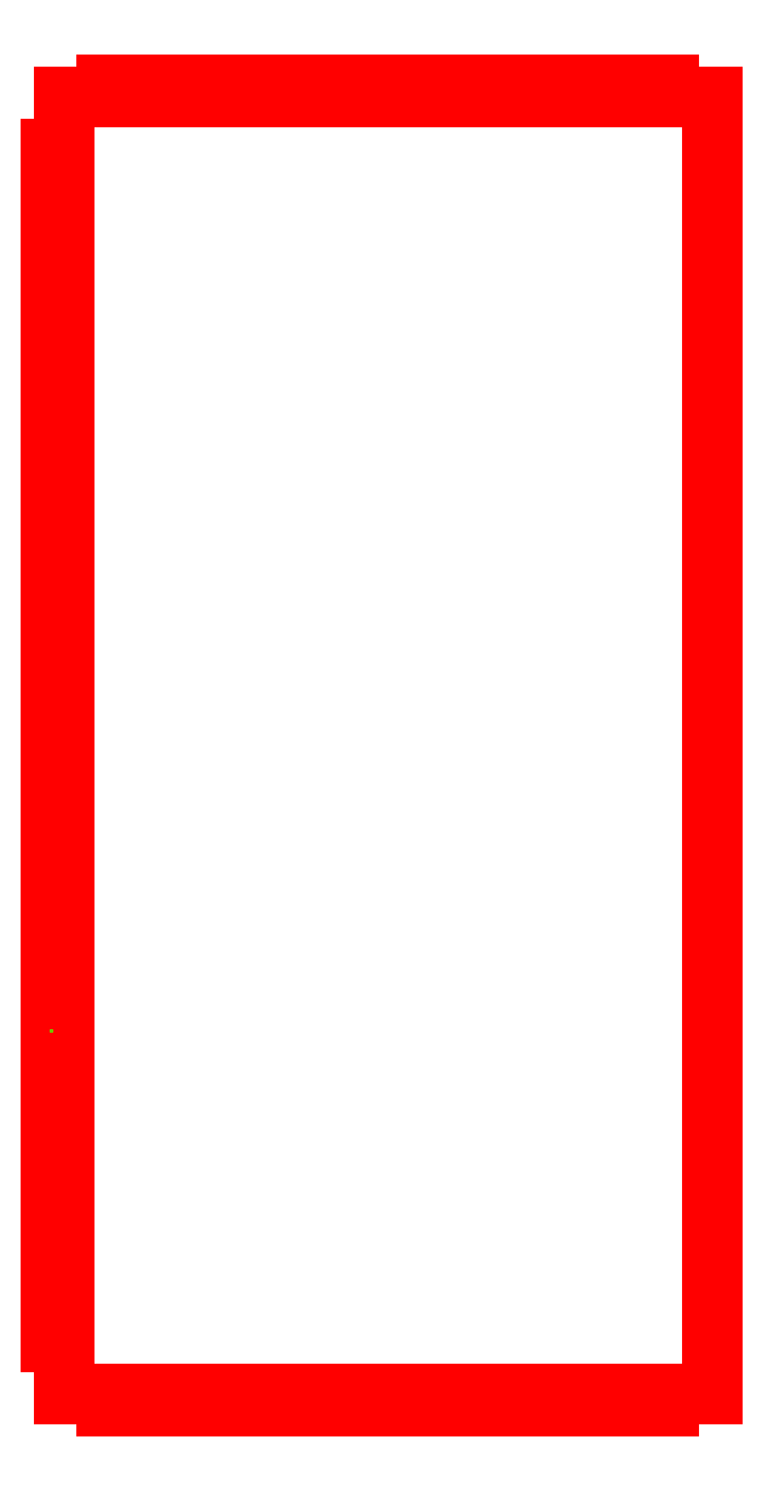
<metadata>
{"format":"dxf","ext":"dxf","renderer":"ezdxf+matplotlib","layout":"modelspace","background":"white","min_lineweight":24,"dpi":150}
</metadata>
<code>
0
SECTION
2
ENTITIES
0
LINE
8
1
10
-148.3
20
-128.5
30
15
11
-148.3
21
-128.5
31
15
0
LINE
8
1
10
-148.3
20
-128.5
30
15
11
-148.3
21
-128.5
31
0
0
LINE
8
1
10
-148.3
20
-128.5
30
0
11
-148.3
21
-128.5
31
0
0
LINE
8
1
10
-148.3
20
-128.5
30
0
11
-148.3
21
-105.2
31
0
0
LINE
8
1
10
-148.3
20
-105.2
30
0
11
-142.8
21
-105.2
31
0
0
LINE
8
1
10
-142.8
20
-105.2
30
0
11
-142.8
21
-81.79
31
0
0
LINE
8
1
10
-142.8
20
-81.79
30
0
11
-148.3
21
-81.79
31
0
0
LINE
8
1
10
-148.3
20
-81.79
30
0
11
-148.3
21
-58.42
31
0
0
LINE
8
1
10
-148.3
20
-58.42
30
0
11
-142.8
21
-58.42
31
0
0
LINE
8
1
10
-142.8
20
-58.42
30
0
11
-142.8
21
-35.05
31
0
0
LINE
8
1
10
-142.8
20
-35.05
30
0
11
-148.3
21
-35.05
31
0
0
LINE
8
1
10
-148.3
20
-35.05
30
0
11
-148.3
21
-11.68
31
0
0
LINE
8
1
10
-148.3
20
-11.68
30
0
11
-142.8
21
-11.68
31
0
0
LINE
8
1
10
-142.8
20
-11.68
30
0
11
-142.8
21
11.68
31
0
0
LINE
8
1
10
-142.8
20
11.68
30
0
11
-148.3
21
11.68
31
0
0
LINE
8
1
10
-148.3
20
11.68
30
0
11
-148.3
21
35.05
31
0
0
LINE
8
1
10
-148.3
20
35.05
30
0
11
-142.8
21
35.05
31
0
0
LINE
8
1
10
-142.8
20
35.05
30
0
11
-142.8
21
58.42
31
0
0
LINE
8
1
10
-142.8
20
58.42
30
0
11
-148.3
21
58.42
31
0
0
LINE
8
1
10
-148.3
20
58.42
30
0
11
-148.3
21
81.79
31
0
0
LINE
8
1
10
-148.3
20
81.79
30
0
11
-142.8
21
81.79
31
0
0
LINE
8
1
10
-142.8
20
81.79
30
0
11
-142.8
21
105.2
31
0
0
LINE
8
1
10
-142.8
20
105.2
30
0
11
-148.3
21
105.2
31
0
0
LINE
8
1
10
-148.3
20
105.2
30
0
11
-148.3
21
128.5
31
0
0
LINE
8
1
10
-148.3
20
128.5
30
0
11
-142.8
21
128.5
31
0
0
LINE
8
1
10
-142.8
20
128.5
30
0
11
-142.8
21
151.9
31
0
0
LINE
8
1
10
-142.8
20
151.9
30
0
11
-148.3
21
151.9
31
0
0
LINE
8
1
10
-148.3
20
151.9
30
0
11
-148.3
21
175.3
31
0
0
LINE
8
1
10
-148.3
20
175.3
30
0
11
-142.8
21
175.3
31
0
0
LINE
8
1
10
-142.8
20
175.3
30
0
11
-142.8
21
198.6
31
0
0
LINE
8
1
10
-142.8
20
198.6
30
0
11
-148.3
21
198.6
31
0
0
LINE
8
1
10
-148.3
20
198.6
30
0
11
-148.3
21
222
31
0
0
LINE
8
1
10
-148.3
20
222
30
0
11
-142.8
21
222
31
0
0
LINE
8
1
10
-142.8
20
222
30
0
11
-142.8
21
245.4
31
0
0
LINE
8
1
10
-142.8
20
245.4
30
0
11
-148.3
21
245.4
31
0
0
LINE
8
1
10
-148.3
20
245.4
30
0
11
-148.3
21
268.7
31
0
0
LINE
8
1
10
-148.3
20
268.7
30
0
11
-142.8
21
268.7
31
0
0
LINE
8
1
10
-142.8
20
268.7
30
0
11
-142.8
21
292.1
31
0
0
LINE
8
1
10
-142.8
20
292.1
30
0
11
-123.3
21
292.1
31
0
0
LINE
8
1
10
-123.3
20
292.1
30
0
11
-123.3
21
297.7
31
0
0
LINE
8
1
10
-123.3
20
297.7
30
0
11
-103.8
21
297.7
31
0
0
LINE
8
1
10
-103.8
20
297.7
30
0
11
-103.8
21
292.1
31
0
0
LINE
8
1
10
-103.8
20
292.1
30
0
11
-84.33
21
292.1
31
0
0
LINE
8
1
10
-84.33
20
292.1
30
0
11
-84.33
21
297.7
31
0
0
LINE
8
1
10
-84.33
20
297.7
30
0
11
-64.86
21
297.7
31
0
0
LINE
8
1
10
-64.86
20
297.7
30
0
11
-64.86
21
292.1
31
0
0
LINE
8
1
10
-64.86
20
292.1
30
0
11
-45.38
21
292.1
31
0
0
LINE
8
1
10
-45.38
20
292.1
30
0
11
-45.38
21
297.7
31
0
0
LINE
8
1
10
-45.38
20
297.7
30
0
11
-25.91
21
297.7
31
0
0
LINE
8
1
10
-25.91
20
297.7
30
0
11
-25.91
21
292.1
31
0
0
LINE
8
1
10
-25.91
20
292.1
30
0
11
-6.437
21
292.1
31
0
0
LINE
8
1
10
-6.437
20
292.1
30
0
11
-6.437
21
297.7
31
0
0
LINE
8
1
10
-6.437
20
297.7
30
0
11
13.04
21
297.7
31
0
0
LINE
8
1
10
13.04
20
297.7
30
0
11
13.04
21
292.1
31
0
0
LINE
8
1
10
13.04
20
292.1
30
0
11
32.51
21
292.1
31
0
0
LINE
8
1
10
32.51
20
292.1
30
0
11
32.51
21
297.7
31
0
0
LINE
8
1
10
32.51
20
297.7
30
0
11
51.98
21
297.7
31
0
0
LINE
8
1
10
51.98
20
297.7
30
0
11
51.98
21
292.1
31
0
0
LINE
8
1
10
51.98
20
292.1
30
0
11
71.46
21
292.1
31
0
0
LINE
8
1
10
71.46
20
292.1
30
0
11
71.46
21
297.7
31
0
0
LINE
8
1
10
71.46
20
297.7
30
0
11
90.93
21
297.7
31
0
0
LINE
8
1
10
90.93
20
297.7
30
0
11
90.93
21
292.1
31
0
0
LINE
8
1
10
90.93
20
292.1
30
0
11
110.4
21
292.1
31
0
0
LINE
8
1
10
110.4
20
292.1
30
0
11
110.4
21
297.7
31
0
0
LINE
8
1
10
110.4
20
297.7
30
0
11
129.9
21
297.7
31
0
0
LINE
8
1
10
129.9
20
297.7
30
0
11
129.9
21
292.1
31
0
0
LINE
8
1
10
129.9
20
292.1
30
0
11
149.3
21
292.1
31
0
0
LINE
8
1
10
149.3
20
292.1
30
0
11
149.3
21
-292.1
31
0
0
LINE
8
1
10
149.3
20
-292.1
30
0
11
129.9
21
-292.1
31
0
0
LINE
8
1
10
129.9
20
-292.1
30
0
11
129.9
21
-297.7
31
0
0
LINE
8
1
10
129.9
20
-297.7
30
0
11
110.4
21
-297.7
31
0
0
LINE
8
1
10
110.4
20
-297.7
30
0
11
110.4
21
-292.1
31
0
0
LINE
8
1
10
110.4
20
-292.1
30
0
11
90.93
21
-292.1
31
0
0
LINE
8
1
10
90.93
20
-292.1
30
0
11
90.93
21
-297.7
31
0
0
LINE
8
1
10
90.93
20
-297.7
30
0
11
71.46
21
-297.7
31
0
0
LINE
8
1
10
71.46
20
-297.7
30
0
11
71.46
21
-292.1
31
0
0
LINE
8
1
10
71.46
20
-292.1
30
0
11
51.98
21
-292.1
31
0
0
LINE
8
1
10
51.98
20
-292.1
30
0
11
51.98
21
-297.7
31
0
0
LINE
8
1
10
51.98
20
-297.7
30
0
11
32.51
21
-297.7
31
0
0
LINE
8
1
10
32.51
20
-297.7
30
0
11
32.51
21
-292.1
31
0
0
LINE
8
1
10
32.51
20
-292.1
30
0
11
13.04
21
-292.1
31
0
0
LINE
8
1
10
13.04
20
-292.1
30
0
11
13.04
21
-297.7
31
0
0
LINE
8
1
10
13.04
20
-297.7
30
0
11
-6.437
21
-297.7
31
0
0
LINE
8
1
10
-6.437
20
-297.7
30
0
11
-6.437
21
-292.1
31
0
0
LINE
8
1
10
-6.437
20
-292.1
30
0
11
-25.91
21
-292.1
31
0
0
LINE
8
1
10
-25.91
20
-292.1
30
0
11
-25.91
21
-297.7
31
0
0
LINE
8
1
10
-25.91
20
-297.7
30
0
11
-45.38
21
-297.7
31
0
0
LINE
8
1
10
-45.38
20
-297.7
30
0
11
-45.38
21
-292.1
31
0
0
LINE
8
1
10
-45.38
20
-292.1
30
0
11
-64.86
21
-292.1
31
0
0
LINE
8
1
10
-64.86
20
-292.1
30
0
11
-64.86
21
-297.7
31
0
0
LINE
8
1
10
-64.86
20
-297.7
30
0
11
-84.33
21
-297.7
31
0
0
LINE
8
1
10
-84.33
20
-297.7
30
0
11
-84.33
21
-292.1
31
0
0
LINE
8
1
10
-84.33
20
-292.1
30
0
11
-103.8
21
-292.1
31
0
0
LINE
8
1
10
-103.8
20
-292.1
30
0
11
-103.8
21
-297.7
31
0
0
LINE
8
1
10
-103.8
20
-297.7
30
0
11
-123.3
21
-297.7
31
0
0
LINE
8
1
10
-123.3
20
-297.7
30
0
11
-123.3
21
-292.1
31
0
0
LINE
8
1
10
-123.3
20
-292.1
30
0
11
-142.8
21
-292.1
31
0
0
LINE
8
1
10
-142.8
20
-292.1
30
0
11
-142.8
21
-268.7
31
0
0
LINE
8
1
10
-142.8
20
-268.7
30
0
11
-148.3
21
-268.7
31
0
0
LINE
8
1
10
-148.3
20
-268.7
30
0
11
-148.3
21
-245.4
31
0
0
LINE
8
1
10
-148.3
20
-245.4
30
0
11
-142.8
21
-245.4
31
0
0
LINE
8
1
10
-142.8
20
-245.4
30
0
11
-142.8
21
-222
31
0
0
LINE
8
1
10
-142.8
20
-222
30
0
11
-148.3
21
-222
31
0
0
LINE
8
1
10
-148.3
20
-222
30
0
11
-148.3
21
-198.6
31
0
0
LINE
8
1
10
-148.3
20
-198.6
30
0
11
-142.8
21
-198.6
31
0
0
LINE
8
1
10
-142.8
20
-198.6
30
0
11
-142.8
21
-175.3
31
0
0
LINE
8
1
10
-142.8
20
-175.3
30
0
11
-148.3
21
-175.3
31
0
0
LINE
8
1
10
-148.3
20
-175.3
30
0
11
-148.3
21
-151.9
31
0
0
LINE
8
1
10
-148.3
20
-151.9
30
0
11
-142.8
21
-151.9
31
0
0
LINE
8
1
10
-142.8
20
-151.9
30
0
11
-142.8
21
-128.5
31
0
0
LINE
8
1
10
-142.8
20
-128.5
30
0
11
-148.3
21
-128.5
31
0
0
LINE
8
1
10
-148.3
20
-128.5
30
0
11
-148.3
21
-128.5
31
0
0
LINE
8
1
10
-148.3
20
-128.5
30
0
11
-148.3
21
-128.5
31
15
0
ENDSEC
0
EOF

</code>
